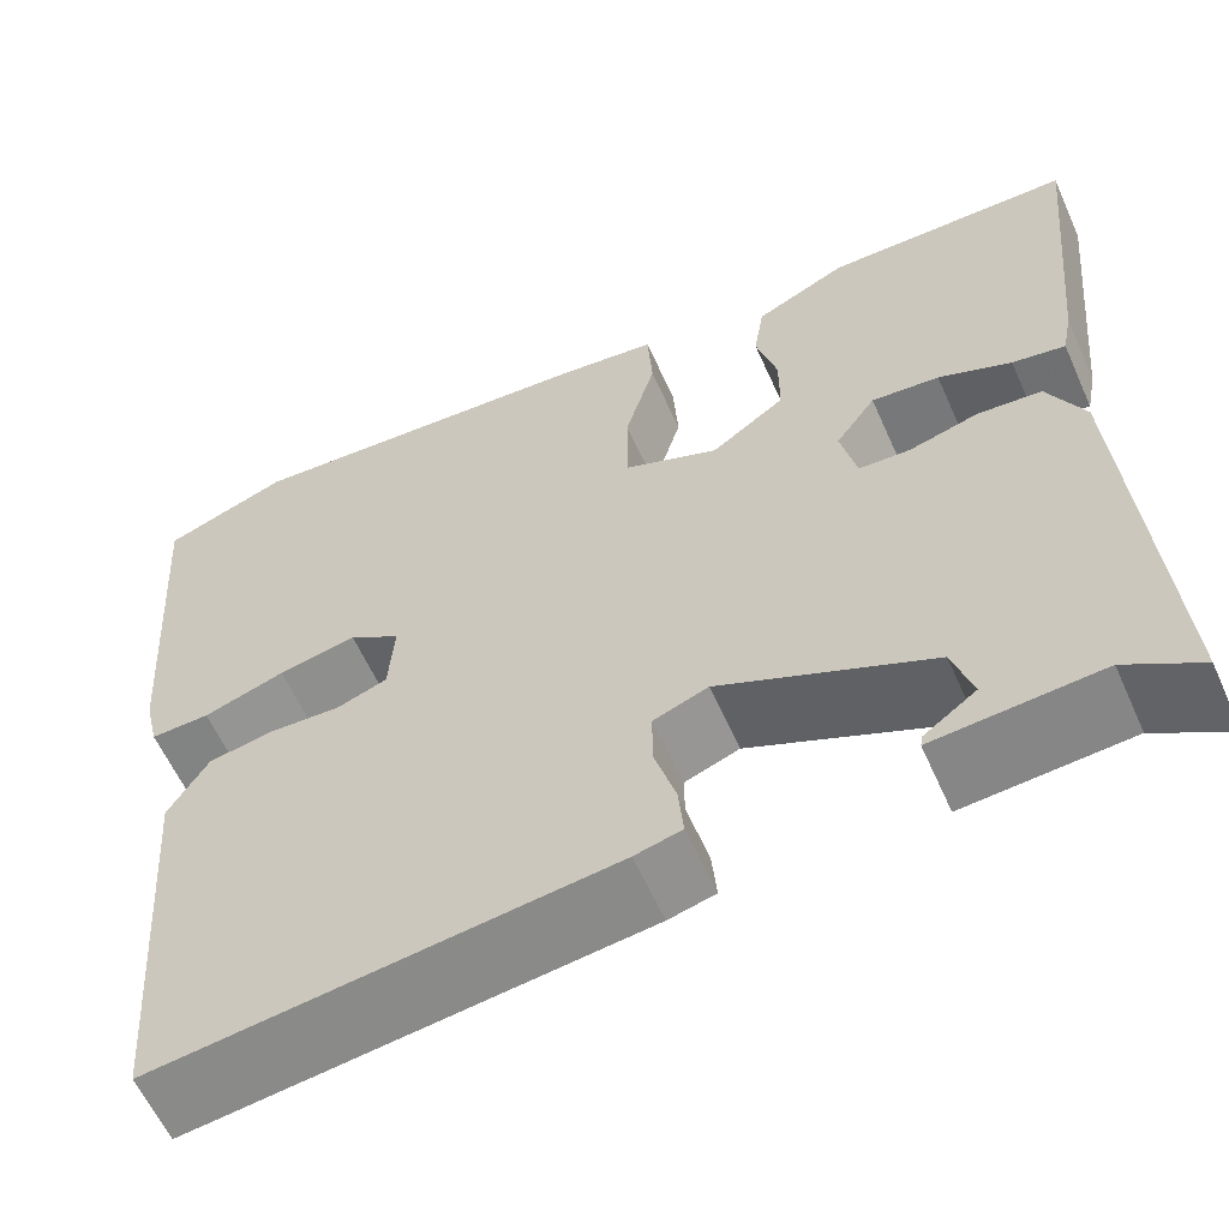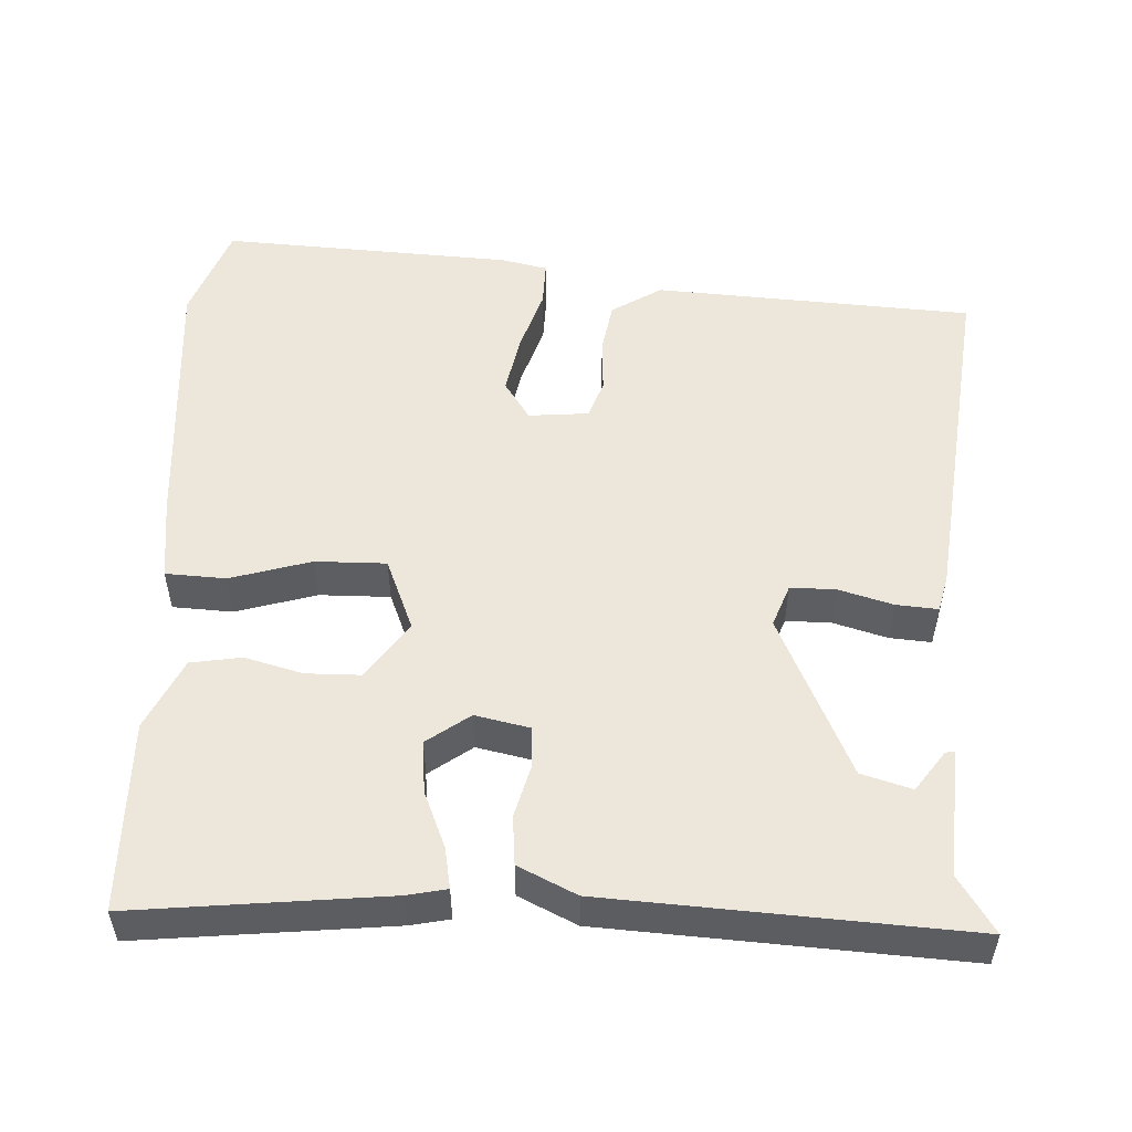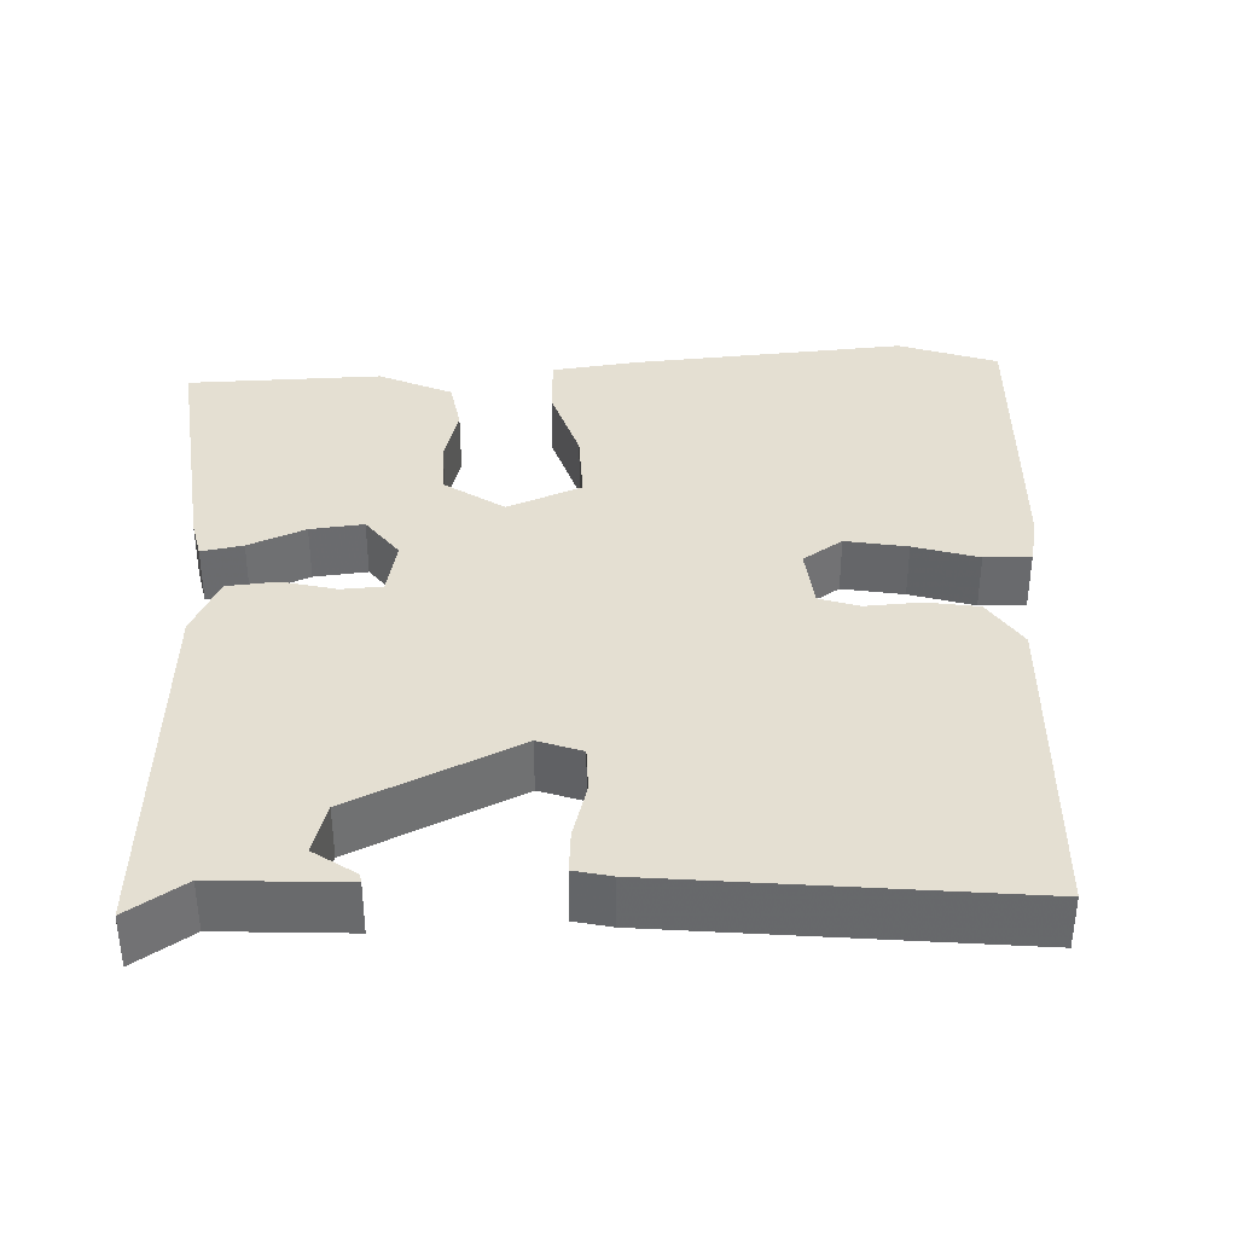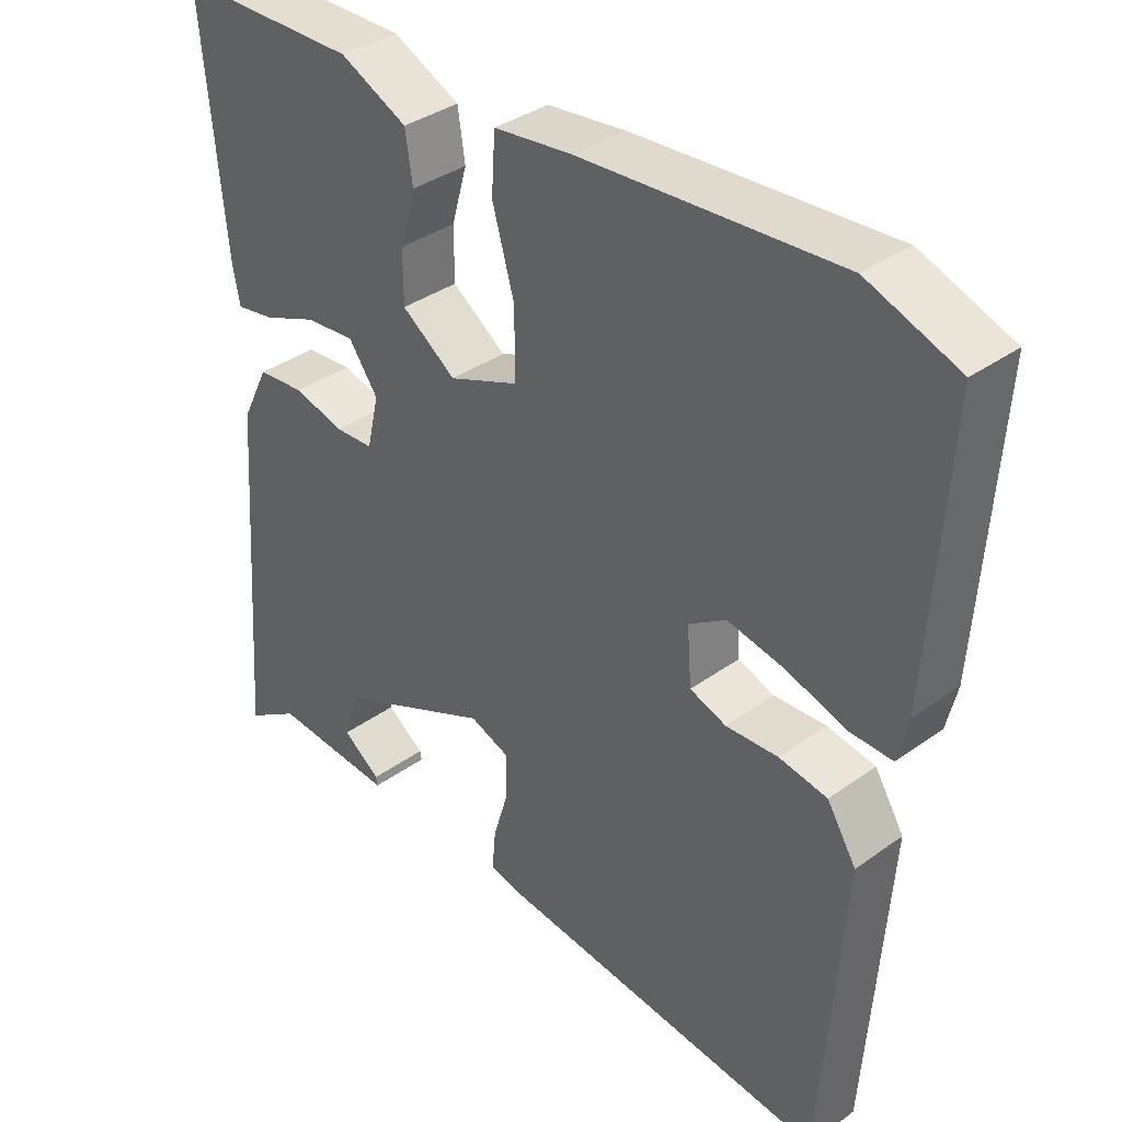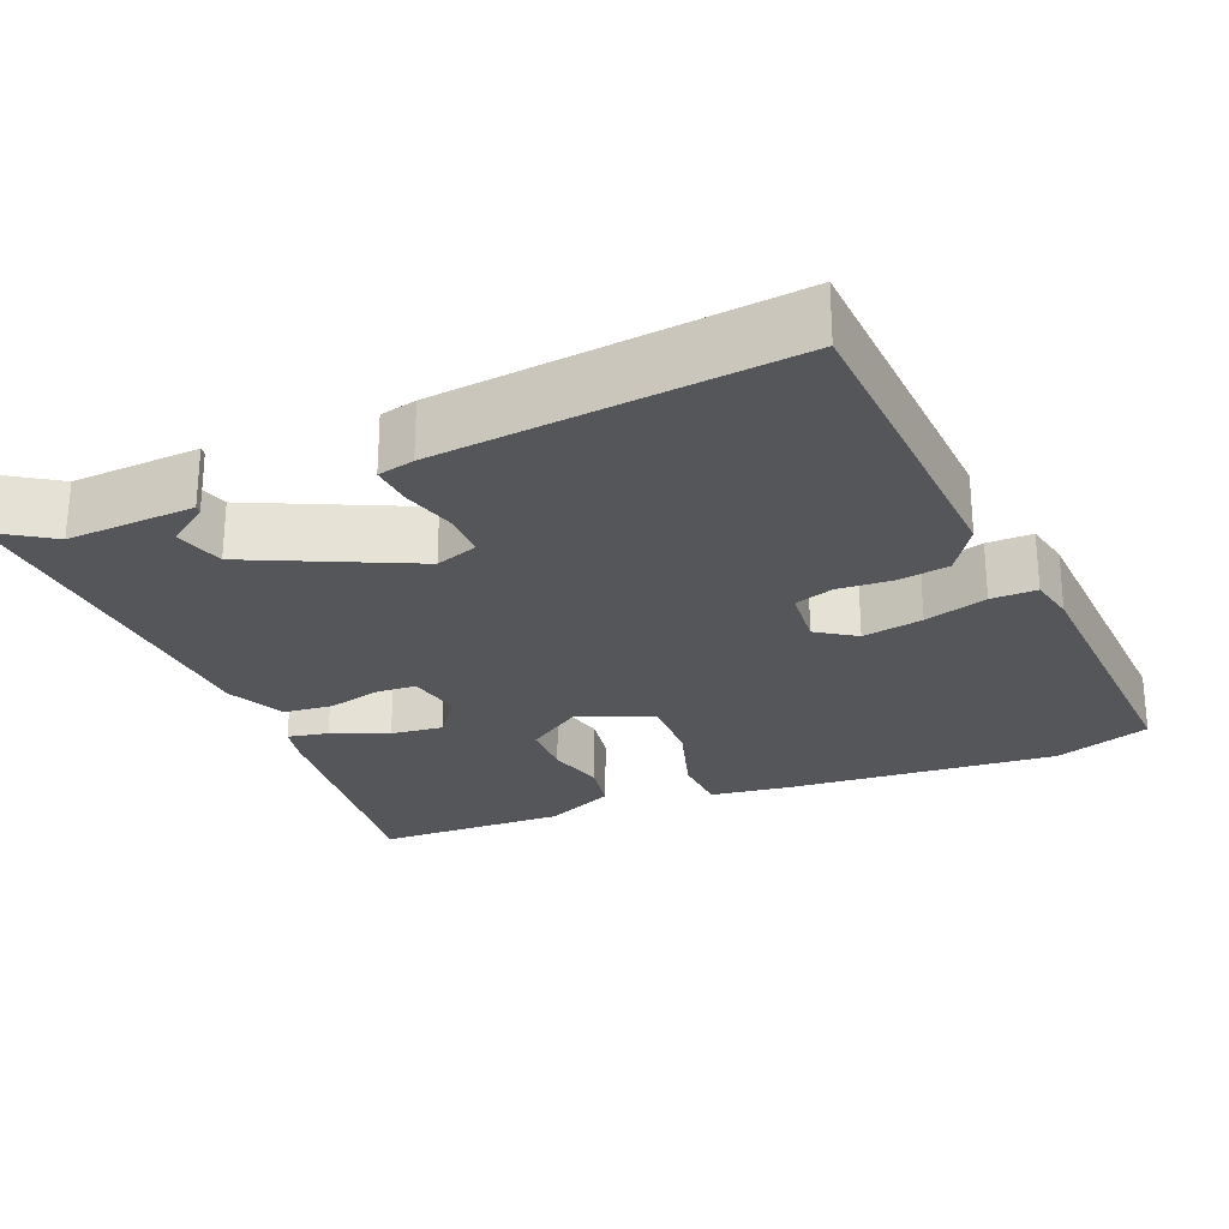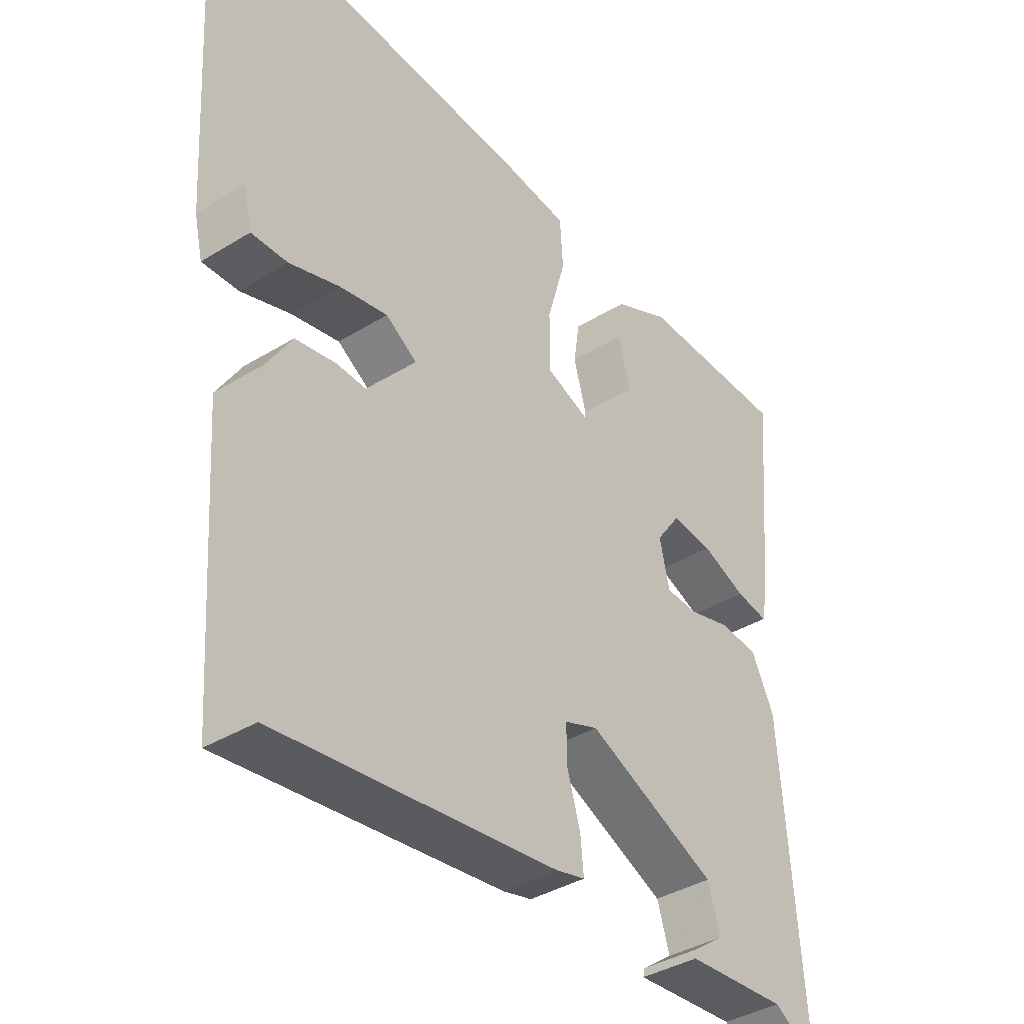
<metadata>
{"format":"obj","ext":"obj","renderer":"f3d","projection":"perspective","resolution":1024,"background":"white","views":[{"elev":-60.0,"azim":24.0,"up":"+Z"},{"elev":52.7,"azim":91.9,"up":"+Y"},{"elev":37.0,"azim":176.5,"up":"+Y"},{"elev":35.9,"azim":-133.4,"up":"+Z"},{"elev":-25.6,"azim":-158.7,"up":"+Y"},{"elev":-38.7,"azim":-52.3,"up":"+Z"}]}
</metadata>
<code>
v 0.501 0.07 0.491
v 0.47 0.07 0.163
v 0.46 0.07 0.112
v 0.407 0.07 0.121
v 0.334 0.07 0.15
v 0.266 0.07 0.156
v 0.226 0.07 0.1
v 0.242 0.07 0.029
v 0.294 0.07 0.027
v 0.363 0.07 0.046
v 0.427 0.07 0.041
v 0.464 0.07 -0.034
v 0.497 0.07 -0.5
v 0.424 0.07 -0.454
v 0.258 0.07 -0.467
v 0.26 0.07 -0.455
v 0.312 0.07 -0.417
v 0.292 0.07 -0.352
v 0.08 0.07 -0.258
v 0.025 0.07 -0.279
v 0.026 0.07 -0.338
v 0.047 0.07 -0.408
v 0.052 0.07 -0.462
v 0.005 0.07 -0.474
v -0.448 0.07 -0.531
v -0.478 0.07 -0.116
v -0.438 0.07 -0.051
v -0.372 0.07 -0.039
v -0.301 0.07 -0.042
v -0.251 0.07 -0.024
v -0.245 0.07 0.054
v -0.296 0.07 0.087
v -0.374 0.07 0.071
v -0.455 0.07 0.044
v -0.514 0.07 0.042
v -0.528 0.07 0.102
v -0.553 0.07 0.48
v -0.429 0.07 0.527
v -0.078 0.07 0.506
v 0.029 0.07 0.494
v 0.034 0.07 0.416
v 0.004 0.07 0.311
v 0.004 0.07 0.219
v 0.099 0.07 0.182
v 0.173 0.07 0.235
v 0.173 0.07 0.306
v 0.152 0.07 0.381
v 0.162 0.07 0.447
v 0.254 0.07 0.492
v 0.501 0 0.491
v 0.47 0 0.163
v 0.46 0 0.112
v 0.407 0 0.121
v 0.334 0 0.15
v 0.266 0 0.156
v 0.226 0 0.1
v 0.242 0 0.029
v 0.294 0 0.027
v 0.363 0 0.046
v 0.427 0 0.041
v 0.464 0 -0.034
v 0.497 0 -0.5
v 0.424 0 -0.454
v 0.258 0 -0.467
v 0.26 0 -0.455
v 0.312 0 -0.417
v 0.292 0 -0.352
v 0.08 0 -0.258
v 0.025 0 -0.279
v 0.026 0 -0.338
v 0.047 0 -0.408
v 0.052 0 -0.462
v 0.005 0 -0.474
v -0.448 0 -0.531
v -0.478 0 -0.116
v -0.438 0 -0.051
v -0.372 0 -0.039
v -0.301 0 -0.042
v -0.251 0 -0.024
v -0.245 0 0.054
v -0.296 0 0.087
v -0.374 0 0.071
v -0.455 0 0.044
v -0.514 0 0.042
v -0.528 0 0.102
v -0.553 0 0.48
v -0.429 0 0.527
v -0.078 0 0.506
v 0.029 0 0.494
v 0.034 0 0.416
v 0.004 0 0.311
v 0.004 0 0.219
v 0.099 0 0.182
v 0.173 0 0.235
v 0.173 0 0.306
v 0.152 0 0.381
v 0.162 0 0.447
v 0.254 0 0.492
f 3 4 5
f 2 3 5
f 1 2 5
f 49 1 5
f 48 49 5
f 47 48 5
f 46 47 5
f 45 46 5 6
f 44 45 6 7
f 43 44 7 8
f 40 41 42
f 39 40 42
f 38 39 42
f 37 38 42
f 36 37 42
f 35 36 42
f 34 35 42
f 33 34 42
f 32 33 42 43
f 31 32 43 8
f 27 28 29
f 26 27 29
f 25 26 29
f 24 25 29
f 23 24 29
f 22 23 29
f 21 22 29
f 20 21 29 30
f 30 31 8
f 20 30 8
f 19 20 8
f 14 15 16 17
f 14 17 18
f 13 14 18
f 12 13 18
f 11 12 18
f 10 11 18
f 9 10 18
f 8 9 18 19
f 54 53 52
f 54 52 51
f 54 51 50
f 54 50 98
f 54 98 97
f 54 97 96
f 54 96 95
f 55 54 95 94
f 56 55 94 93
f 57 56 93 92
f 91 90 89
f 91 89 88
f 91 88 87
f 91 87 86
f 91 86 85
f 91 85 84
f 91 84 83
f 91 83 82
f 92 91 82 81
f 57 92 81 80
f 78 77 76
f 78 76 75
f 78 75 74
f 78 74 73
f 78 73 72
f 78 72 71
f 78 71 70
f 79 78 70 69
f 57 80 79
f 57 79 69
f 57 69 68
f 66 65 64 63
f 67 66 63
f 67 63 62
f 67 62 61
f 67 61 60
f 67 60 59
f 67 59 58
f 68 67 58 57
f 1 50 51 2
f 2 51 52 3
f 3 52 53 4
f 4 53 54 5
f 5 54 55 6
f 6 55 56 7
f 7 56 57 8
f 8 57 58 9
f 9 58 59 10
f 10 59 60 11
f 11 60 61 12
f 12 61 62 13
f 13 62 63 14
f 14 63 64 15
f 15 64 65 16
f 16 65 66 17
f 17 66 67 18
f 18 67 68 19
f 19 68 69 20
f 20 69 70 21
f 21 70 71 22
f 22 71 72 23
f 23 72 73 24
f 24 73 74 25
f 25 74 75 26
f 26 75 76 27
f 27 76 77 28
f 28 77 78 29
f 29 78 79 30
f 30 79 80 31
f 31 80 81 32
f 32 81 82 33
f 33 82 83 34
f 34 83 84 35
f 35 84 85 36
f 36 85 86 37
f 37 86 87 38
f 38 87 88 39
f 39 88 89 40
f 40 89 90 41
f 41 90 91 42
f 42 91 92 43
f 43 92 93 44
f 44 93 94 45
f 45 94 95 46
f 46 95 96 47
f 47 96 97 48
f 48 97 98 49
f 49 98 50 1

</code>
